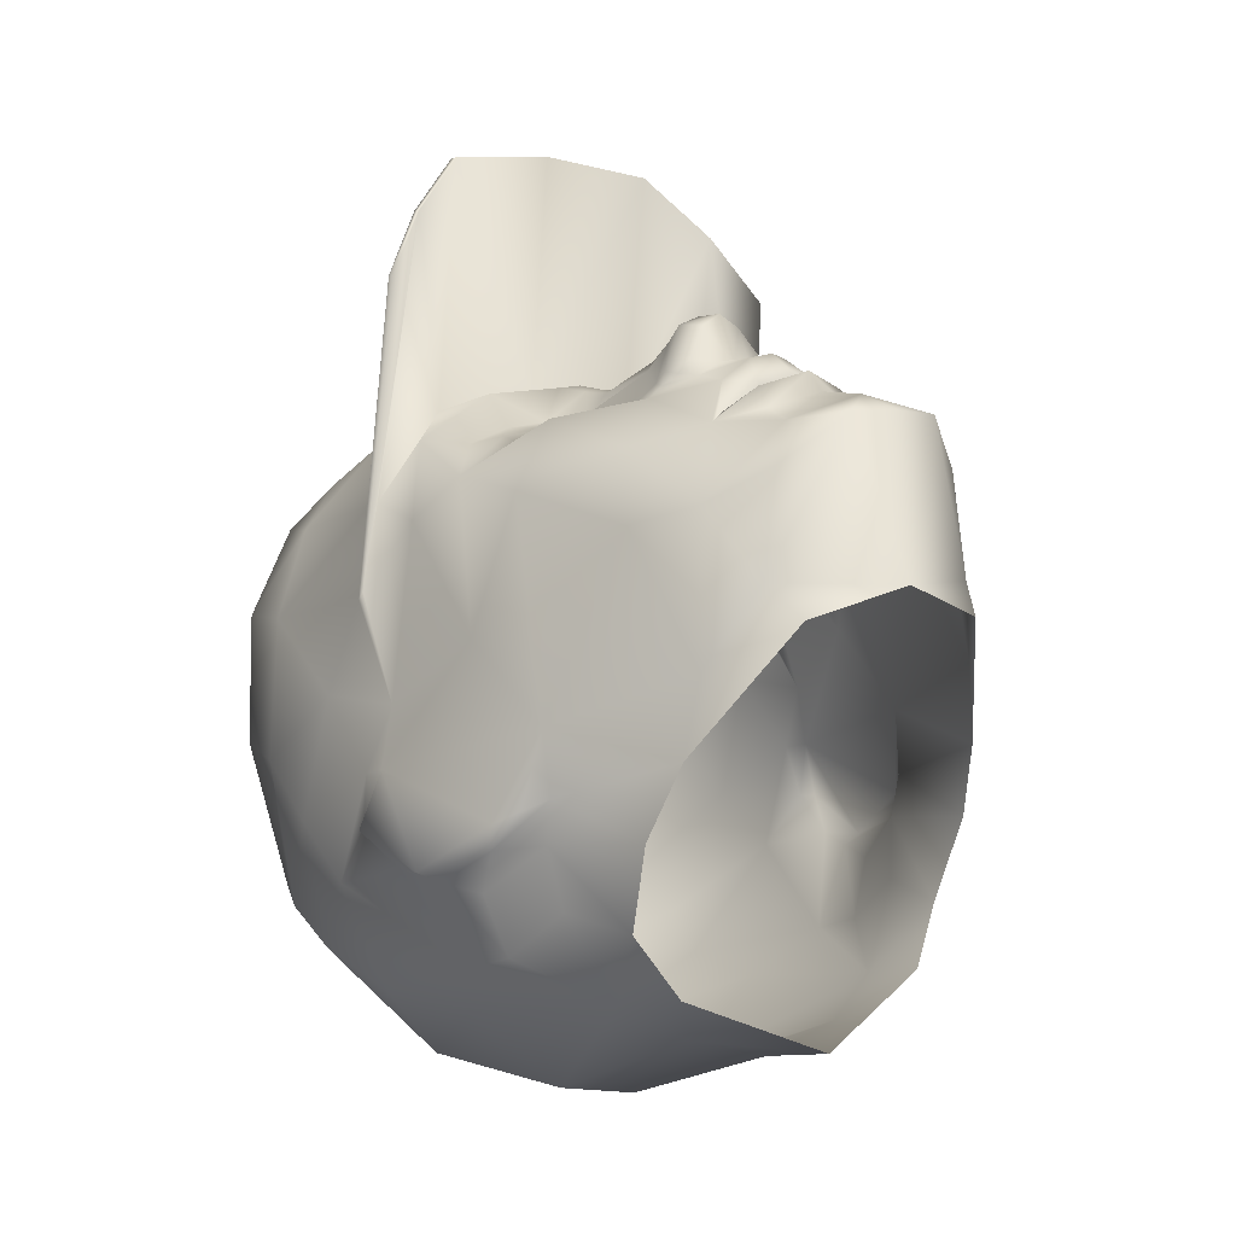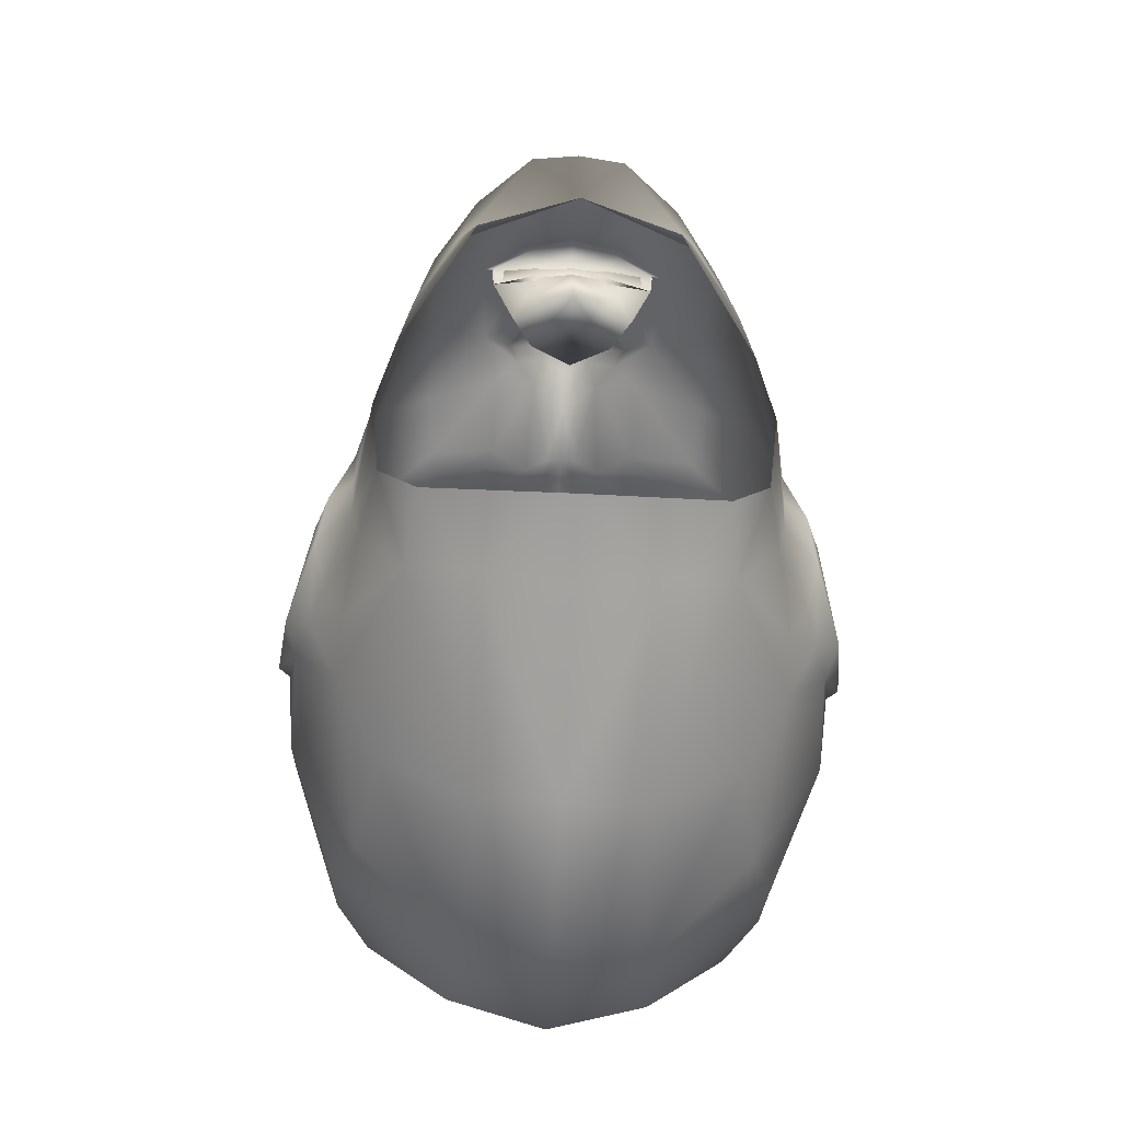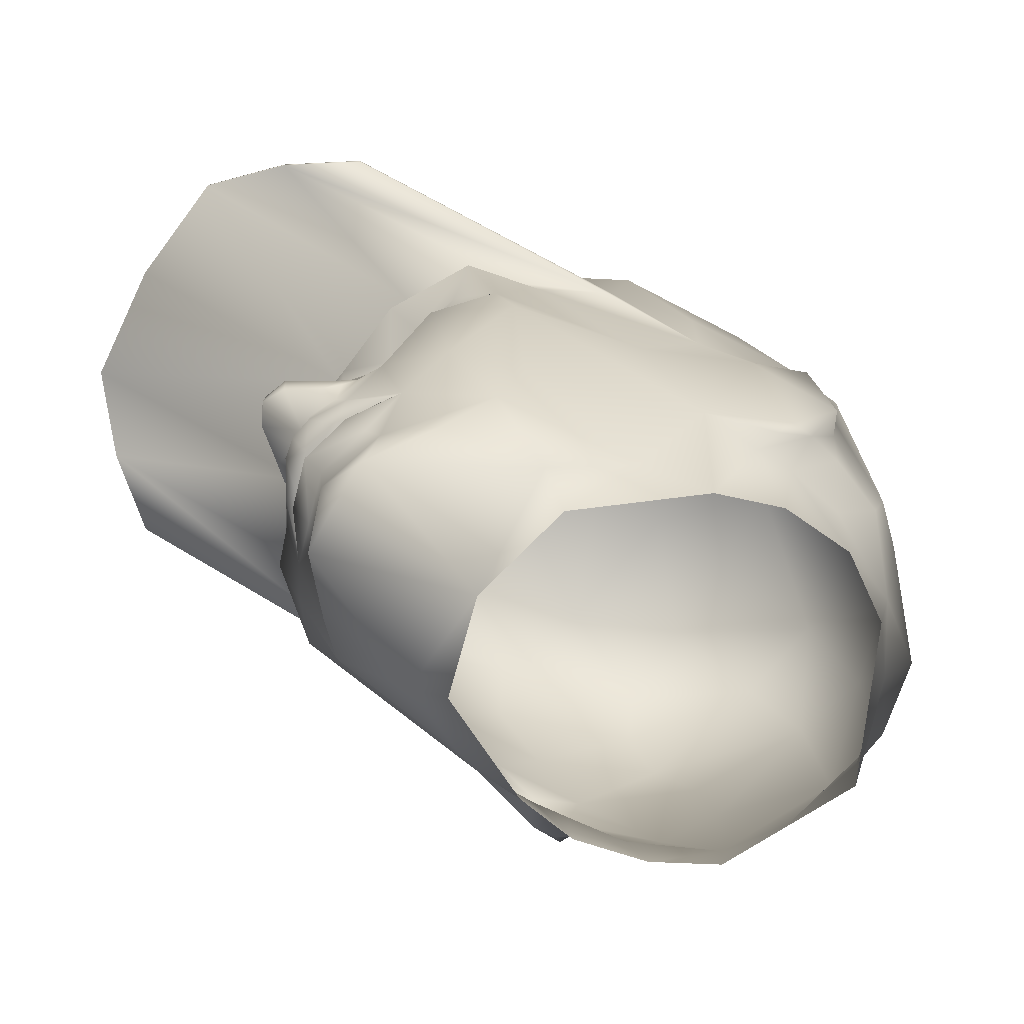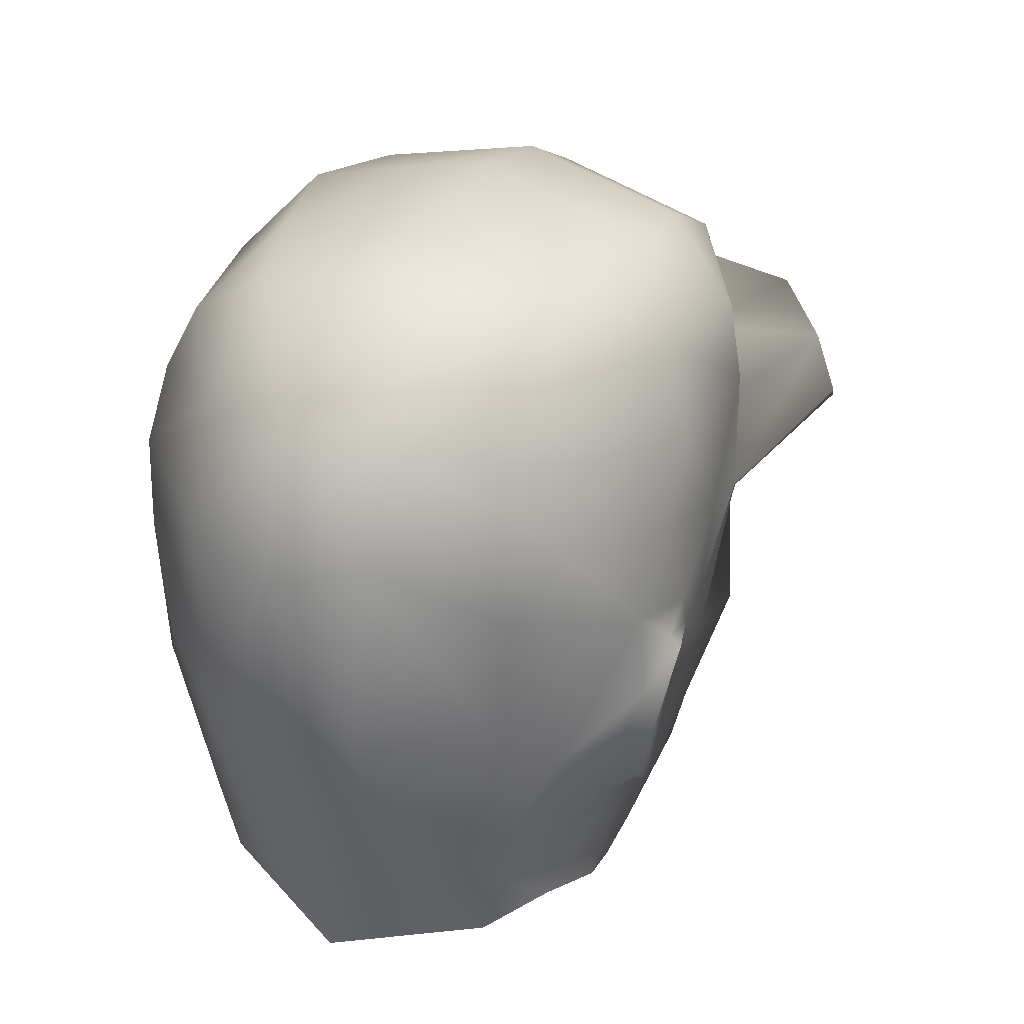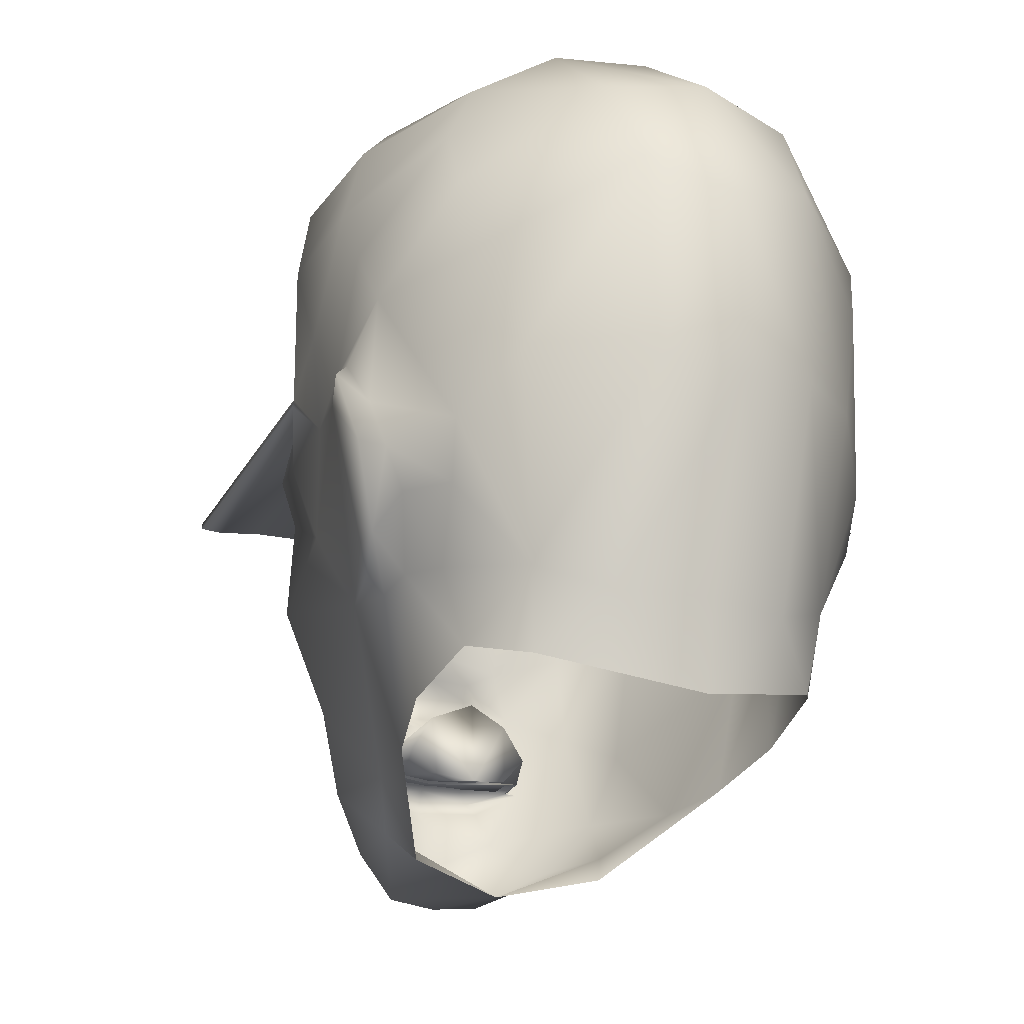
<metadata>
{"format":"obj","ext":"obj","renderer":"f3d","projection":"perspective","resolution":1024,"background":"white","views":[{"elev":1.4,"azim":-38.4,"up":"+Z"},{"elev":-58.6,"azim":-2.9,"up":"+Z"},{"elev":-76.7,"azim":59.0,"up":"+Y"},{"elev":29.7,"azim":-151.7,"up":"+Y"},{"elev":-21.0,"azim":153.1,"up":"+Y"}]}
</metadata>
<code>
g cap_high
v -8.8 170.2 -3.337
v -8.472 167.8 -4.347
v -8.454 170.6 -3.337
v -8.268 172 -5.067
v -8.239 174.1 -3.448
v -8.176 170 -1.612
v -8.167 169.1 -4.406
v -8.127 170.9 -1.773
v -8.067 176.3 -1.748
v -8.055 173 0.3808
v -7.816 170 0.2173
v -7.797 176.3 2.562
v -7.734 167.7 -4.664
v -7.682 165.3 -2.839
v -7.64 165.4 -3.603
v -7.531 172.2 3.199
v -7.471 172.1 3.43
v -7.397 178.5 2.608
v -7.307 164.5 -2.456
v -7.29 166.3 -4.886
v -7.269 178.9 -1.39
v -7.118 171.2 12.62
v -7.118 171 12.59
v -7.016 167.2 2.183
v -6.791 175.1 -7.458
v -6.736 167.8 -7.206
v -6.713 177.1 -6.404
v -6.688 164.3 -0.1929
v -6.602 166 -6.708
v -6.588 164.1 -2.13
v -6.577 170.8 5.516
v -6.526 164.4 -3.427
v -6.299 166.1 6.305
v -6.194 164 -5.264
v -6.184 177.3 5.28
v -6.132 173.7 6.014
v -6.076 173.4 6.06
v -6.015 173.1 -8.549
v -6.01 171.2 7.866
v -5.918 169.3 6.794
v -5.749 179.1 -6.116
v -5.667 180.9 0.5278
v -5.649 172 14.68
v -5.649 171.8 14.67
v -5.409 169.6 -8.808
v -5.276 179.7 5.293
v -5.273 162.4 5.295
v -5.016 159.6 1.427
v -4.987 180.6 3.736
v -4.961 170.2 7.763
v -4.75 163.5 -7.911
v -4.711 166.6 8.362
v -4.566 178.3 6.709
v -4.552 160.2 5.846
v -4.538 168.5 7.798
v -4.534 180.9 -2.93
v -4.497 163.5 7.455
v -4.294 169.4 7.977
v -3.779 158.6 3.788
v -3.725 176.8 7.985
v -3.672 174.5 8.667
v -3.649 173 16.53
v -3.649 172.7 16.53
v -3.633 173.7 8.898
v -3.469 171.3 9.326
v -3.45 170.3 8.276
v -3.279 158.6 6.886
v -3.121 180.8 -6.504
v -3.116 178.2 -9.488
v -3.008 161.6 8.139
v -2.885 164.4 8.909
v -2.798 169.2 8.277
v -2.729 162.8 -8.994
v -2.724 175.2 -11.15
v -2.7 161.7 8.32
v -2.635 161.6 8.389
v -2.626 161.7 7.429
v -2.596 161.7 7.58
v -2.508 178.6 7.445
v -2.484 169.1 -11.32
v -2.472 168.6 8.307
v -2.38 165.9 8.686
v -2.303 181.8 0.715
v -2.132 170.2 8.489
v -2.037 164.9 9.312
v -1.983 162.1 5.729
v -1.953 159.7 8.151
v -1.776 162.6 9.385
v -1.76 164.5 9.654
v -1.712 165.2 9.737
v -1.671 165.6 9.425
v -1.622 160.8 8.543
v -1.552 161.3 9.157
v -1.533 157.6 8.313
v -1.395 164.4 10.08
v -1.344 164.1 9.595
v -1.308 163.1 5.779
v -1.279 161.7 9.011
v -1.261 169.4 8.453
v -1.22 161.2 5.571
v -1.179 161.7 9.306
v -1.106 161.9 8.439
v -1.102 166.7 9.847
v -1.007 161.8 8.492
v -0.8402 171.3 9.605
v -0.7731 166.1 10.67
v -0.7409 165.7 11.17
v -0.6895 162.7 10.04
v -0.6756 164.7 11.08
v -0.6555 170.2 9.446
v -0.5537 164.1 10.02
v -0.5289 169.4 9.347
v 0.00012 173 16.91
v 0.00012 173.3 16.91
v 0.00012 164.8 11.45
v 0.00012 165.7 11.44
v 0.00012 166.6 10.81
v 0.00012 167.8 10.24
v 0.00012 162.5 10.18
v 0.00012 164.1 9.996
v 0.00012 171.3 9.709
v 0.00012 161.7 9.665
v 0.00012 160.9 9.618
v 0.00012 170.2 9.535
v 0.00012 169.5 9.469
v 0.00012 173.8 9.415
v 0.00012 174.8 9.372
v 0.00012 161.7 9.361
v 0.00012 160.4 9.017
v 0.00012 158.8 8.876
v 0.00012 161.8 8.851
v 0.00012 161.9 8.789
v 0.00012 176.9 8.658
v 0.00012 157.4 8.374
v 0.00016 178.7 7.917
v 0.00016 180.5 6.236
v 0.00012 163.7 5.52
v 0.00012 161 5.278
v 0.00016 181.7 3.897
v 0.00016 182 1.462
v 0.00016 182 -1.273
v 0.00016 181.8 -3.843
v 0.00016 181.3 -6.615
v 0.00012 162.7 -9.718
v 0.00016 178.6 -10.18
v 0.00016 174.4 -11.71
v 0.00016 168.7 -11.72
v 0.5291 169.4 9.347
v 0.5539 164.1 10.02
v 0.6557 170.2 9.446
v 0.6758 164.7 11.08
v 0.6897 162.7 10.04
v 0.7411 165.7 11.17
v 0.7733 166.1 10.67
v 0.8404 171.3 9.605
v 1.007 161.8 8.492
v 1.103 166.7 9.847
v 1.106 161.9 8.439
v 1.18 161.7 9.306
v 1.221 161.2 5.571
v 1.261 169.4 8.453
v 1.279 161.7 9.011
v 1.309 163.1 5.779
v 1.345 164.1 9.595
v 1.395 164.4 10.08
v 1.533 157.6 8.313
v 1.553 161.3 9.157
v 1.622 160.8 8.543
v 1.671 165.6 9.425
v 1.713 165.2 9.737
v 1.76 164.5 9.654
v 1.776 162.6 9.385
v 1.953 159.7 8.151
v 1.983 162.1 5.729
v 2.037 164.9 9.312
v 2.132 170.2 8.489
v 2.303 181.8 0.715
v 2.38 165.9 8.686
v 2.473 168.6 8.307
v 2.484 169.1 -11.32
v 2.508 178.6 7.445
v 2.597 161.7 7.58
v 2.626 161.7 7.429
v 2.636 161.6 8.389
v 2.7 161.7 8.32
v 2.724 175.2 -11.15
v 2.729 162.8 -8.994
v 2.798 169.2 8.277
v 2.885 164.4 8.909
v 3.009 161.6 8.139
v 3.117 178.2 -9.488
v 3.121 180.8 -6.504
v 3.279 158.6 6.886
v 3.45 170.3 8.276
v 3.47 171.3 9.326
v 3.633 173.7 8.898
v 3.649 173 16.53
v 3.649 172.7 16.53
v 3.673 174.5 8.667
v 3.725 176.8 7.985
v 3.779 158.6 3.788
v 4.294 169.4 7.977
v 4.497 163.5 7.455
v 4.535 180.9 -2.93
v 4.539 168.5 7.798
v 4.552 160.2 5.846
v 4.566 178.3 6.709
v 4.711 166.6 8.362
v 4.751 163.5 -7.911
v 4.961 170.2 7.763
v 4.987 180.6 3.736
v 5.017 159.6 1.427
v 5.274 162.4 5.295
v 5.276 179.7 5.293
v 5.41 169.6 -8.808
v 5.649 172 14.68
v 5.649 171.8 14.67
v 5.667 180.9 0.5278
v 5.749 179.1 -6.116
v 5.918 169.3 6.794
v 6.01 171.2 7.866
v 6.015 173.1 -8.549
v 6.077 173.4 6.06
v 6.132 173.7 6.014
v 6.184 177.3 5.28
v 6.194 164 -5.264
v 6.299 166.1 6.305
v 6.526 164.4 -3.427
v 6.578 170.8 5.516
v 6.588 164.1 -2.13
v 6.602 166 -6.708
v 6.689 164.3 -0.1929
v 6.713 177.1 -6.404
v 6.737 167.8 -7.206
v 6.791 175.1 -7.458
v 7.017 167.2 2.183
v 7.119 171.2 12.62
v 7.119 171 12.59
v 7.269 178.9 -1.39
v 7.29 166.3 -4.886
v 7.307 164.5 -2.456
v 7.397 178.5 2.608
v 7.472 172.1 3.43
v 7.531 172.2 3.199
v 7.641 165.4 -3.603
v 7.682 165.3 -2.839
v 7.734 167.7 -4.664
v 7.797 176.3 2.562
v 7.816 170 0.2173
v 8.055 173 0.3808
v 8.067 176.3 -1.748
v 8.127 170.9 -1.773
v 8.167 169.1 -4.406
v 8.177 170 -1.612
v 8.24 174.1 -3.448
v 8.269 172 -5.067
v 8.454 170.6 -3.337
v 8.472 167.8 -4.347
v 8.8 170.2 -3.337
v 8e-05 156.9 3.715
v 3.173 157.6 2.802
v 5.407 159.9 -0.9216
v 5.679 161.7 -5.661
v 4.437 161.1 -7.486
v 5.958 160.8 -3.11
v 0.00012 160.1 -9.269
v -3.173 157.6 2.802
v -5.406 159.9 -0.9216
v -4.437 161.1 -7.486
v -5.679 161.7 -5.661
v -5.957 160.8 -3.11
f 212 206 201
f 201 260 261
f 212 201 261
f 262 212 261
f 257 256 252
f 186 222 215
f 215 180 186
f 234 215 222
f 222 256 234
f 180 215 209
f 209 187 180
f 209 215 234
f 213 206 212
f 213 212 232
f 236 227 232
f 227 213 232
f 246 232 241
f 232 212 262
f 232 230 241
f 229 221 220
f 236 220 227
f 229 220 236
f 243 223 229
f 245 230 228
f 240 231 247
f 228 263 226
f 236 249 229
f 254 249 236
f 254 236 232
f 263 264 209
f 246 241 245
f 256 257 253
f 253 234 256
f 254 257 252
f 247 234 253
f 247 245 240
f 240 245 228
f 254 246 258
f 254 258 259
f 258 253 259
f 232 246 254
f 258 246 245
f 258 245 247
f 258 247 253
f 252 249 254
f 231 234 247
f 226 263 209
f 209 234 231
f 187 209 264
f 259 253 257
f 254 259 257
f 243 249 244
f 249 243 229
f 211 214 242
f 225 242 214
f 211 242 218
f 239 242 248
f 192 204 219
f 251 219 239
f 219 191 192
f 255 251 250
f 248 250 251
f 186 235 222
f 233 235 191
f 235 233 255
f 251 255 233
f 142 204 192
f 204 142 141
f 139 177 140
f 204 141 177
f 214 211 136
f 139 136 211
f 244 248 224
f 248 244 250
f 248 225 224
f 207 225 214
f 181 136 135
f 136 181 214
f 133 127 199
f 199 200 133
f 225 200 224
f 199 224 200
f 248 251 239
f 242 225 248
f 222 235 256
f 235 186 191
f 255 256 235
f 256 255 252
f 250 252 255
f 250 249 252
f 249 250 244
f 242 239 218
f 239 219 204
f 233 191 219
f 219 251 233
f 204 177 218
f 218 239 204
f 218 177 211
f 139 211 177
f 140 177 141
f 200 181 133
f 133 181 135
f 181 207 214
f 181 200 207
f 200 225 207
f 232 262 230
f 265 230 262
f 245 241 230
f 228 230 265
f 265 263 228
f 226 231 240
f 228 226 240
f 231 226 209
f 147 180 187
f 187 144 147
f 180 147 146
f 146 186 180
f 264 266 187
f 144 187 266
f 146 145 186
f 191 186 145
f 143 192 145
f 191 145 192
f 143 142 192
f 126 121 155
f 196 126 155
f 195 196 155
f 196 195 221
f 223 196 221
f 223 221 229
f 199 216 224
f 216 199 197
f 216 244 224
f 244 216 237
f 114 199 127
f 199 114 197
f 113 197 114
f 197 113 198
f 198 216 197
f 216 198 217
f 217 237 216
f 237 217 238
f 238 244 237
f 244 238 243
f 198 126 196
f 126 198 113
f 217 196 223
f 196 217 198
f 243 217 223
f 217 243 238
f 59 54 48
f 267 260 59
f 267 59 48
f 267 48 268
f 8 4 3
f 45 38 74
f 74 80 45
f 38 45 26
f 26 4 38
f 51 45 80
f 80 73 51
f 26 45 51
f 48 54 47
f 28 48 47
f 28 33 24
f 28 47 33
f 19 28 14
f 268 48 28
f 19 30 28
f 40 39 31
f 33 40 24
f 24 40 31
f 31 37 17
f 32 30 15
f 13 29 20
f 34 270 32
f 31 11 24
f 24 11 6
f 28 24 6
f 51 269 270
f 15 19 14
f 7 3 4
f 4 26 7
f 8 3 6
f 7 26 13
f 20 15 13
f 32 15 20
f 2 14 6
f 1 2 6
f 1 7 2
f 6 14 28
f 15 14 2
f 13 15 2
f 7 13 2
f 6 11 8
f 13 26 29
f 51 270 34
f 29 26 51
f 269 51 73
f 3 7 1
f 3 1 6
f 16 11 17
f 31 17 11
f 18 46 49
f 46 18 35
f 42 18 49
f 12 18 21
f 41 56 68
f 21 41 9
f 68 69 41
f 10 9 5
f 9 10 12
f 38 25 74
f 69 25 27
f 5 27 25
f 27 5 9
f 68 56 142
f 141 142 56
f 140 83 139
f 83 141 56
f 136 49 46
f 49 136 139
f 36 12 16
f 10 16 12
f 36 35 12
f 46 35 53
f 135 136 79
f 46 79 136
f 61 127 133
f 133 60 61
f 36 60 35
f 60 36 61
f 21 9 12
f 12 35 18
f 4 25 38
f 69 74 25
f 25 4 5
f 8 5 4
f 5 8 10
f 8 11 10
f 16 10 11
f 42 21 18
f 56 41 21
f 41 69 27
f 27 9 41
f 42 83 56
f 56 21 42
f 49 83 42
f 83 49 139
f 141 83 140
f 133 79 60
f 135 79 133
f 46 53 79
f 53 60 79
f 53 35 60
f 30 268 28
f 268 30 271
f 30 19 15
f 271 30 32
f 32 270 271
f 20 29 34
f 20 34 32
f 51 34 29
f 73 80 147
f 147 144 73
f 146 147 80
f 80 74 146
f 73 266 269
f 266 73 144
f 74 145 146
f 145 74 69
f 145 68 143
f 68 145 69
f 68 142 143
f 105 121 126
f 105 126 64
f 105 64 65
f 39 65 64
f 39 64 37
f 31 39 37
f 36 43 61
f 62 61 43
f 36 16 43
f 22 43 16
f 127 61 114
f 62 114 61
f 114 62 113
f 63 113 62
f 62 43 63
f 44 63 43
f 43 22 44
f 23 44 22
f 22 16 23
f 17 23 16
f 64 126 63
f 113 63 126
f 37 64 44
f 63 44 64
f 37 44 17
f 23 17 44
f 201 166 260
f 193 166 201
f 201 206 193
f 260 166 134
f 159 131 156
f 131 159 122
f 185 156 183
f 156 185 159
f 158 184 182
f 184 158 162
f 128 158 132
f 158 128 162
f 156 137 163
f 137 156 131
f 132 160 138
f 160 132 158
f 183 158 182
f 174 158 183
f 160 158 174
f 183 163 174
f 163 183 156
f 182 185 183
f 185 182 184
f 157 161 148
f 179 157 178
f 205 179 178
f 205 178 208
f 154 169 157
f 118 117 154
f 118 154 157
f 117 116 153
f 117 153 154
f 170 169 154
f 153 170 154
f 157 169 178
f 178 189 208
f 189 203 208
f 169 175 189
f 169 189 178
f 169 170 175
f 173 193 206
f 206 203 190
f 203 189 190
f 172 189 164
f 190 189 172
f 152 164 149
f 172 164 152
f 190 168 173
f 168 190 167
f 123 168 167
f 168 123 129
f 173 168 129
f 173 166 193
f 130 173 129
f 166 173 130
f 166 130 134
f 206 190 173
f 128 123 167
f 172 152 159
f 152 119 122
f 152 122 159
f 172 185 190
f 185 172 159
f 153 116 115
f 153 115 151
f 120 149 151
f 120 151 115
f 170 153 151
f 170 151 165
f 175 170 171
f 170 165 171
f 175 171 164
f 171 165 164
f 164 189 175
f 157 179 161
f 118 157 148
f 118 148 125
f 128 167 162
f 125 148 150
f 165 151 149
f 165 149 164
f 152 149 120
f 152 120 119
f 184 167 190
f 167 184 162
f 190 185 184
f 161 150 148
f 124 150 121
f 150 124 125
f 213 227 203
f 206 213 203
f 208 227 220
f 208 220 205
f 227 208 203
f 176 150 161
f 221 194 210
f 195 194 221
f 221 210 220
f 150 176 155
f 194 195 176
f 176 195 155
f 179 205 202
f 202 188 179
f 202 205 220
f 179 188 161
f 188 176 161
f 194 176 188
f 188 202 194
f 210 202 220
f 194 202 210
f 150 155 121
f 260 94 59
f 59 94 67
f 67 54 59
f 134 94 260
f 104 131 101
f 122 101 131
f 77 104 75
f 101 75 104
f 78 76 102
f 98 102 76
f 132 102 128
f 98 128 102
f 97 137 104
f 131 104 137
f 138 100 132
f 102 132 100
f 78 102 77
f 77 102 86
f 86 102 100
f 104 77 97
f 77 75 78
f 76 78 75
f 112 99 103
f 82 103 81
f 82 81 55
f 52 82 55
f 103 91 106
f 106 117 118
f 103 106 118
f 107 116 117
f 106 107 117
f 106 91 90
f 106 90 107
f 82 91 103
f 52 71 82
f 52 57 71
f 71 85 91
f 82 71 91
f 85 90 91
f 54 67 87
f 70 57 54
f 70 71 57
f 96 71 88
f 88 71 70
f 111 96 108
f 108 96 88
f 87 92 70
f 93 70 92
f 93 92 123
f 129 123 92
f 129 92 87
f 67 94 87
f 129 87 130
f 130 87 94
f 134 130 94
f 87 70 54
f 93 123 128
f 101 108 88
f 122 119 108
f 101 122 108
f 70 75 88
f 101 88 75
f 115 116 107
f 109 115 107
f 109 111 120
f 115 109 120
f 109 107 90
f 95 109 90
f 89 90 85
f 89 95 90
f 96 89 85
f 96 95 89
f 85 71 96
f 99 81 103
f 112 103 118
f 125 112 118
f 98 93 128
f 110 112 125
f 111 109 95
f 96 111 95
f 120 111 108
f 119 120 108
f 70 93 76
f 98 76 93
f 76 75 70
f 112 110 99
f 121 110 124
f 125 124 110
f 57 33 47
f 57 47 54
f 40 33 52
f 55 40 52
f 57 52 33
f 99 110 84
f 50 66 39
f 39 66 65
f 40 50 39
f 105 84 110
f 84 65 66
f 105 65 84
f 58 55 81
f 81 72 58
f 40 55 58
f 99 72 81
f 99 84 72
f 72 84 66
f 66 58 72
f 40 58 50
f 50 58 66
f 121 105 110
f 163 138 160
f 138 163 137
f 174 163 160
f 100 138 97
f 137 97 138
f 100 97 86
f 86 97 77

</code>
